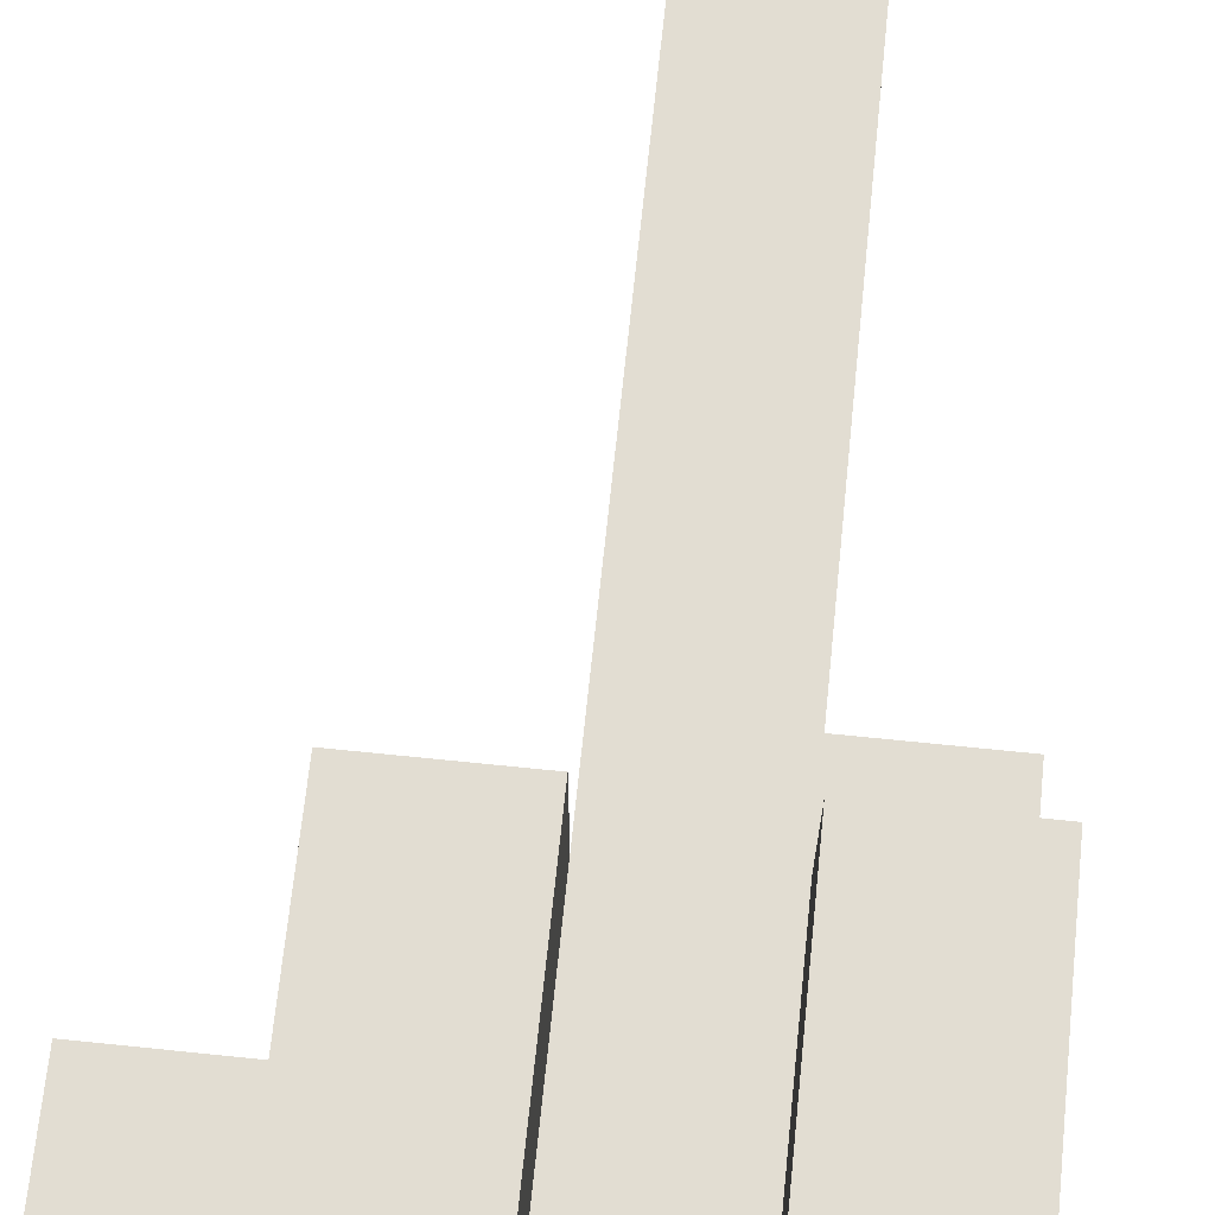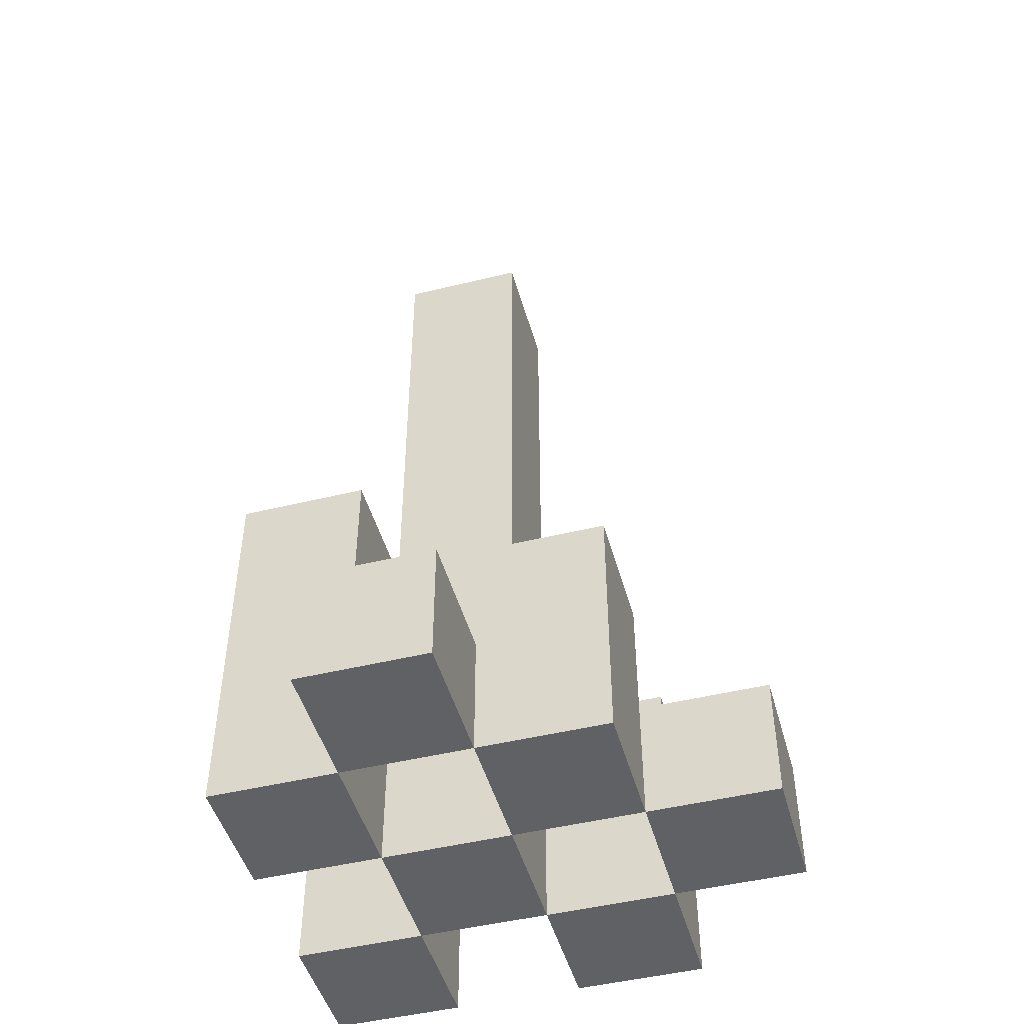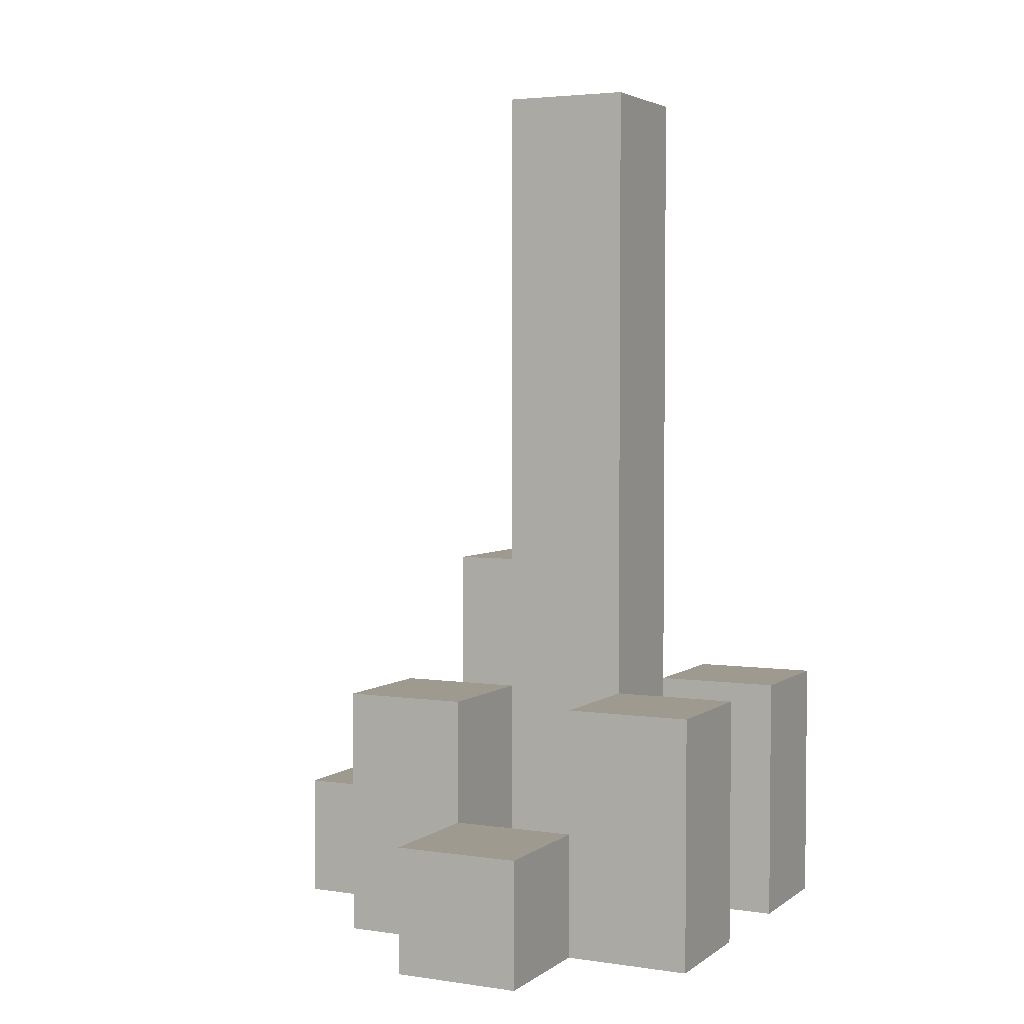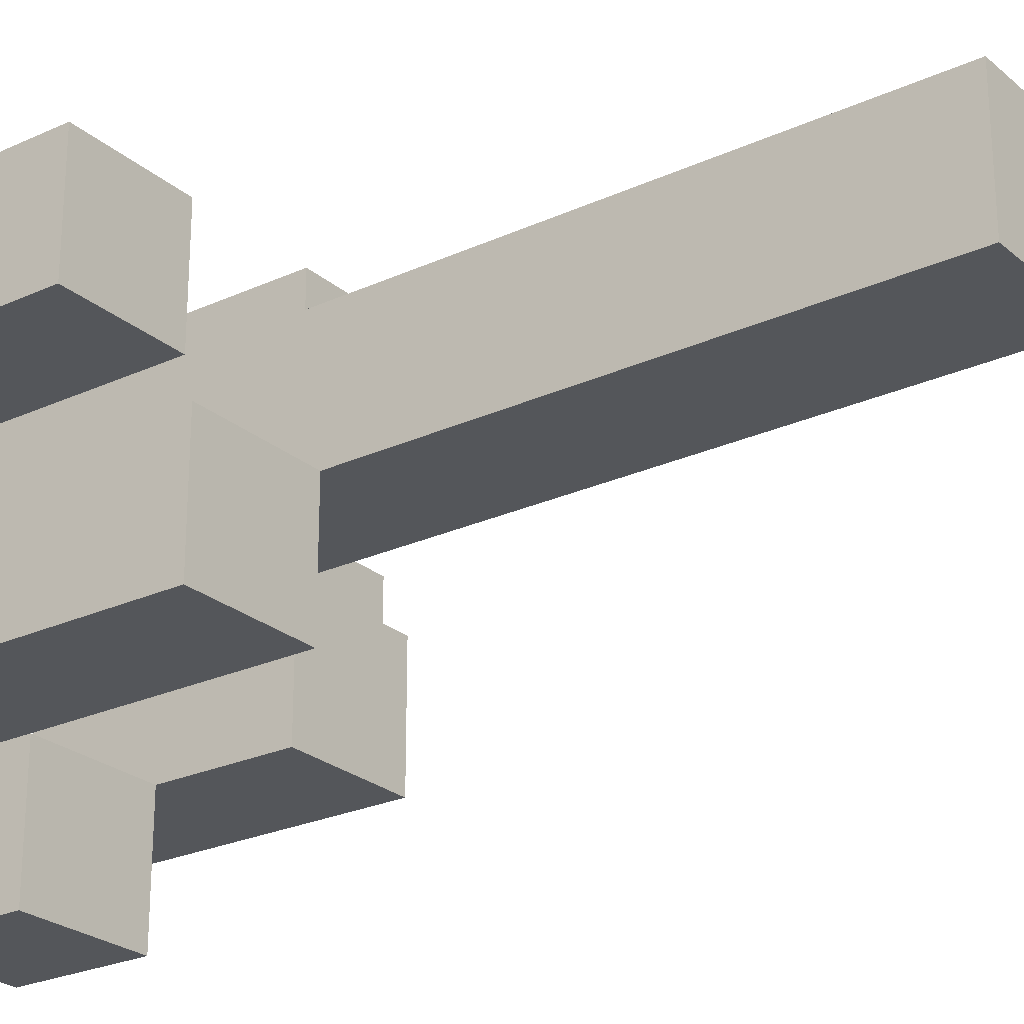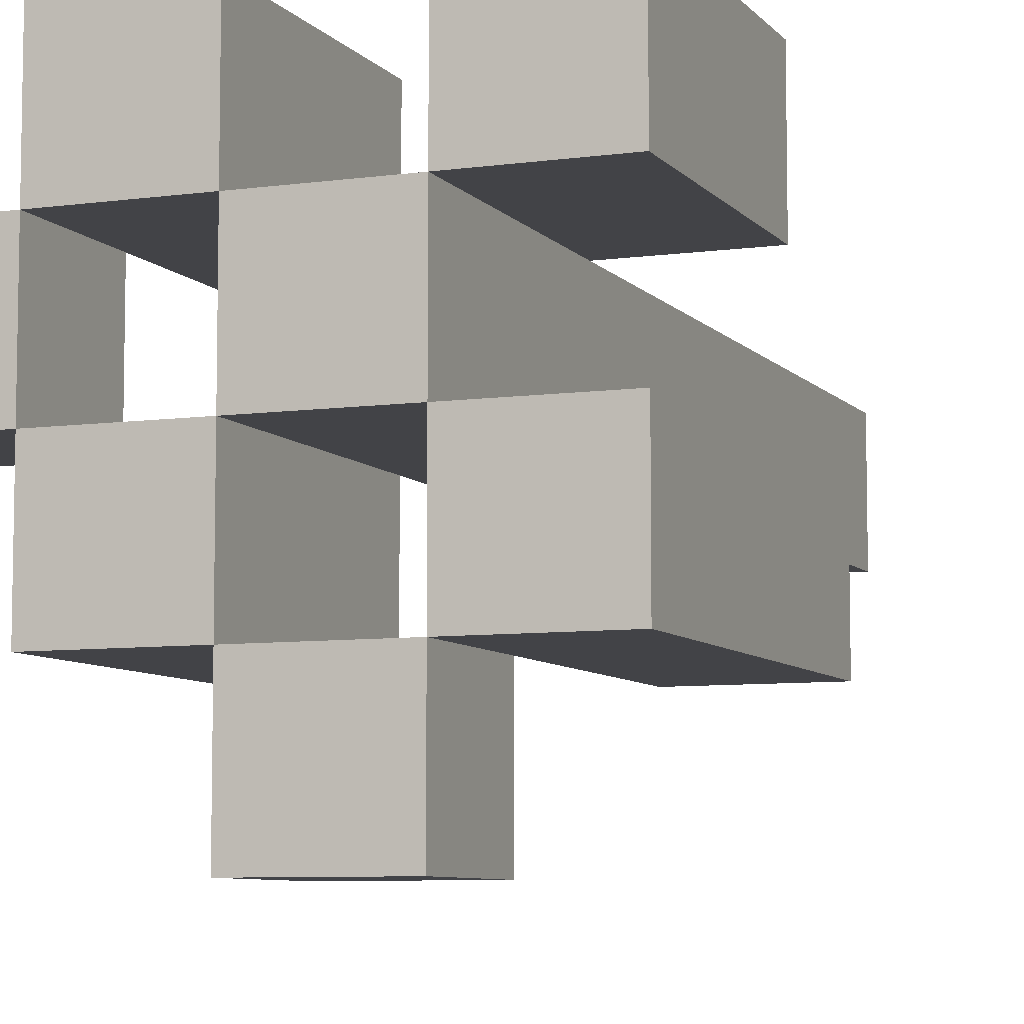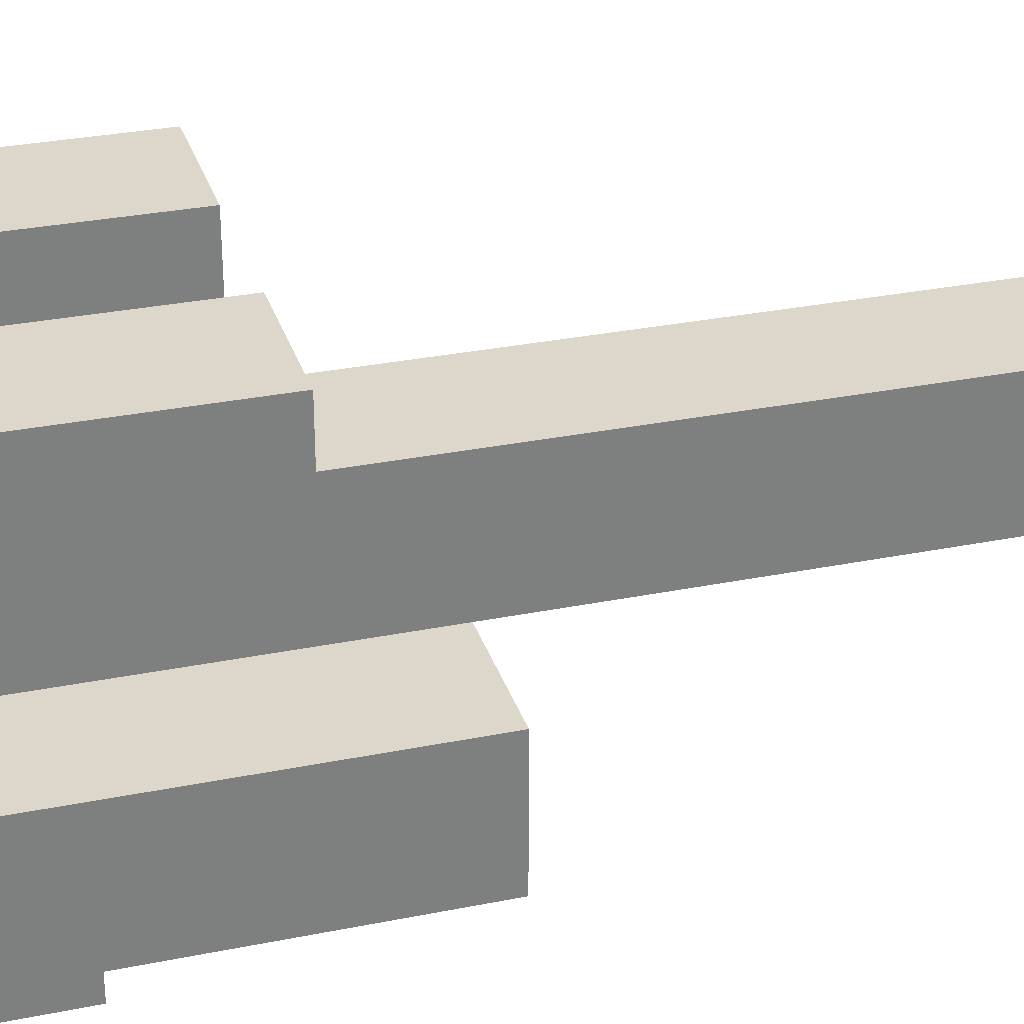
<metadata>
{"format":"obj","ext":"obj","renderer":"f3d","projection":"perspective","resolution":1024,"background":"white","views":[{"elev":68.1,"azim":5.9,"up":"+Z"},{"elev":-47.6,"azim":-164.6,"up":"+Y"},{"elev":3.6,"azim":-63.8,"up":"+Y"},{"elev":-25.1,"azim":126.6,"up":"+Z"},{"elev":-7.4,"azim":21.6,"up":"+Z"},{"elev":30.4,"azim":73.7,"up":"+Z"}]}
</metadata>
<code>
o
v -13 0.9 39.8
v -13 0.9 39.7
v -13 1 39.8
v -13 1 39.7
v -12.9 0.9 39.9
v -12.9 0.9 39.8
v -12.9 0.9 39.7
v -12.9 0.9 39.6
v -12.9 1 39.8
v -12.9 1 39.7
v -12.9 1.1 39.9
v -12.9 1.1 39.8
v -12.9 1.1 39.7
v -12.9 1.1 39.6
v -12.8 0.9 39.8
v -12.8 0.9 39.7
v -12.8 0.9 39.6
v -12.8 0.9 39.5
v -12.8 1 39.6
v -12.8 1 39.5
v -12.8 1.1 39.8
v -12.8 1.1 39.7
v -12.8 1.6 39.8
v -12.8 1.6 39.7
v -12.7 0.9 39.9
v -12.7 0.9 39.8
v -12.7 0.9 39.7
v -12.7 0.9 39.6
v -12.7 1 39.6
v -12.7 1.1 39.9
v -12.7 1.1 39.8
v -12.7 1.2 39.7
v -12.7 1.2 39.6
v -12.9 0.9 39.8
v -12.9 0.9 39.7
v -12.9 1 39.8
v -12.9 1 39.7
v -12.8 0.9 39.9
v -12.8 0.9 39.8
v -12.8 0.9 39.7
v -12.8 0.9 39.6
v -12.8 1 39.6
v -12.8 1.1 39.9
v -12.8 1.1 39.8
v -12.8 1.1 39.7
v -12.8 1.1 39.6
v -12.7 0.9 39.8
v -12.7 0.9 39.7
v -12.7 0.9 39.6
v -12.7 0.9 39.5
v -12.7 1 39.6
v -12.7 1 39.5
v -12.7 1.1 39.8
v -12.7 1.2 39.7
v -12.7 1.6 39.8
v -12.7 1.6 39.7
v -12.6 0.9 39.9
v -12.6 0.9 39.8
v -12.6 0.9 39.7
v -12.6 0.9 39.6
v -12.6 1.1 39.9
v -12.6 1.1 39.8
v -12.6 1.2 39.7
v -12.6 1.2 39.6
v -12.9 0.9 39.9
v -12.9 1.1 39.9
v -12.8 0.9 39.9
v -12.8 1.1 39.9
v -12.7 0.9 39.9
v -12.7 1.1 39.9
v -12.6 0.9 39.9
v -12.6 1.1 39.9
v -13 0.9 39.8
v -13 1 39.8
v -12.9 0.9 39.8
v -12.9 1 39.8
v -12.8 0.9 39.8
v -12.8 1.1 39.8
v -12.8 1.6 39.8
v -12.7 0.9 39.8
v -12.7 1.1 39.8
v -12.7 1.6 39.8
v -12.9 0.9 39.7
v -12.9 1 39.7
v -12.9 1.1 39.7
v -12.8 0.9 39.7
v -12.8 1.1 39.7
v -12.7 0.9 39.7
v -12.7 1.2 39.7
v -12.6 0.9 39.7
v -12.6 1.2 39.7
v -12.8 0.9 39.6
v -12.8 1 39.6
v -12.7 0.9 39.6
v -12.7 1 39.6
v -12.9 0.9 39.8
v -12.9 1 39.8
v -12.9 1.1 39.8
v -12.8 0.9 39.8
v -12.8 1.1 39.8
v -12.7 0.9 39.8
v -12.7 1.1 39.8
v -12.6 0.9 39.8
v -12.6 1.1 39.8
v -13 0.9 39.7
v -13 1 39.7
v -12.9 0.9 39.7
v -12.9 1 39.7
v -12.8 0.9 39.7
v -12.8 1.1 39.7
v -12.8 1.6 39.7
v -12.7 0.9 39.7
v -12.7 1.2 39.7
v -12.7 1.6 39.7
v -12.9 0.9 39.6
v -12.9 1.1 39.6
v -12.8 0.9 39.6
v -12.8 1 39.6
v -12.8 1.1 39.6
v -12.7 0.9 39.6
v -12.7 1 39.6
v -12.7 1.2 39.6
v -12.6 0.9 39.6
v -12.6 1.2 39.6
v -12.8 0.9 39.5
v -12.8 1 39.5
v -12.7 0.9 39.5
v -12.7 1 39.5
v -12.9 0.9 39.9
v -12.8 0.9 39.9
v -12.7 0.9 39.9
v -12.6 0.9 39.9
v -13 0.9 39.8
v -12.9 0.9 39.8
v -12.8 0.9 39.8
v -12.7 0.9 39.8
v -12.6 0.9 39.8
v -13 0.9 39.7
v -12.9 0.9 39.7
v -12.8 0.9 39.7
v -12.7 0.9 39.7
v -12.6 0.9 39.7
v -12.9 0.9 39.6
v -12.8 0.9 39.6
v -12.7 0.9 39.6
v -12.6 0.9 39.6
v -12.8 0.9 39.5
v -12.7 0.9 39.5
v -13 1 39.8
v -12.9 1 39.8
v -13 1 39.7
v -12.9 1 39.7
v -12.8 1 39.6
v -12.7 1 39.6
v -12.8 1 39.5
v -12.7 1 39.5
v -12.9 1.1 39.9
v -12.8 1.1 39.9
v -12.7 1.1 39.9
v -12.6 1.1 39.9
v -12.9 1.1 39.8
v -12.8 1.1 39.8
v -12.7 1.1 39.8
v -12.6 1.1 39.8
v -12.9 1.1 39.7
v -12.8 1.1 39.7
v -12.9 1.1 39.6
v -12.8 1.1 39.6
v -12.7 1.2 39.7
v -12.6 1.2 39.7
v -12.7 1.2 39.6
v -12.6 1.2 39.6
v -12.8 1.6 39.8
v -12.7 1.6 39.8
v -12.8 1.6 39.7
v -12.7 1.6 39.7
f 3 2 1
f 4 2 3
f 9 6 5
f 10 8 7
f 11 9 5
f 12 9 11
f 13 8 10
f 14 8 13
f 19 18 17
f 20 18 19
f 21 16 15
f 22 16 21
f 23 22 21
f 24 22 23
f 29 28 27
f 30 26 25
f 31 26 30
f 32 29 27
f 33 29 32
f 34 35 36
f 36 35 37
f 40 41 42
f 38 39 43
f 43 39 44
f 40 42 45
f 45 42 46
f 49 50 51
f 51 50 52
f 47 48 53
f 53 48 54
f 53 54 55
f 55 54 56
f 57 58 61
f 61 58 62
f 59 60 63
f 63 60 64
f 67 66 65
f 68 66 67
f 71 70 69
f 72 70 71
f 75 74 73
f 76 74 75
f 80 78 77
f 80 79 78
f 81 79 80
f 82 79 81
f 86 84 83
f 86 85 84
f 87 85 86
f 90 89 88
f 91 89 90
f 94 93 92
f 95 93 94
f 96 97 99
f 97 98 99
f 99 98 100
f 101 102 103
f 103 102 104
f 105 106 107
f 107 106 108
f 109 110 112
f 110 111 112
f 112 111 113
f 113 111 114
f 115 116 117
f 117 116 118
f 118 116 119
f 120 121 123
f 121 122 123
f 123 122 124
f 125 126 127
f 127 126 128
f 134 130 129
f 135 130 134
f 136 132 131
f 137 132 136
f 138 134 133
f 139 134 138
f 140 136 135
f 141 136 140
f 143 140 139
f 144 140 143
f 145 142 141
f 146 142 145
f 147 145 144
f 148 145 147
f 149 150 151
f 151 150 152
f 153 154 155
f 155 154 156
f 157 158 161
f 161 158 162
f 159 160 163
f 163 160 164
f 165 166 167
f 167 166 168
f 169 170 171
f 171 170 172
f 173 174 175
f 175 174 176

</code>
